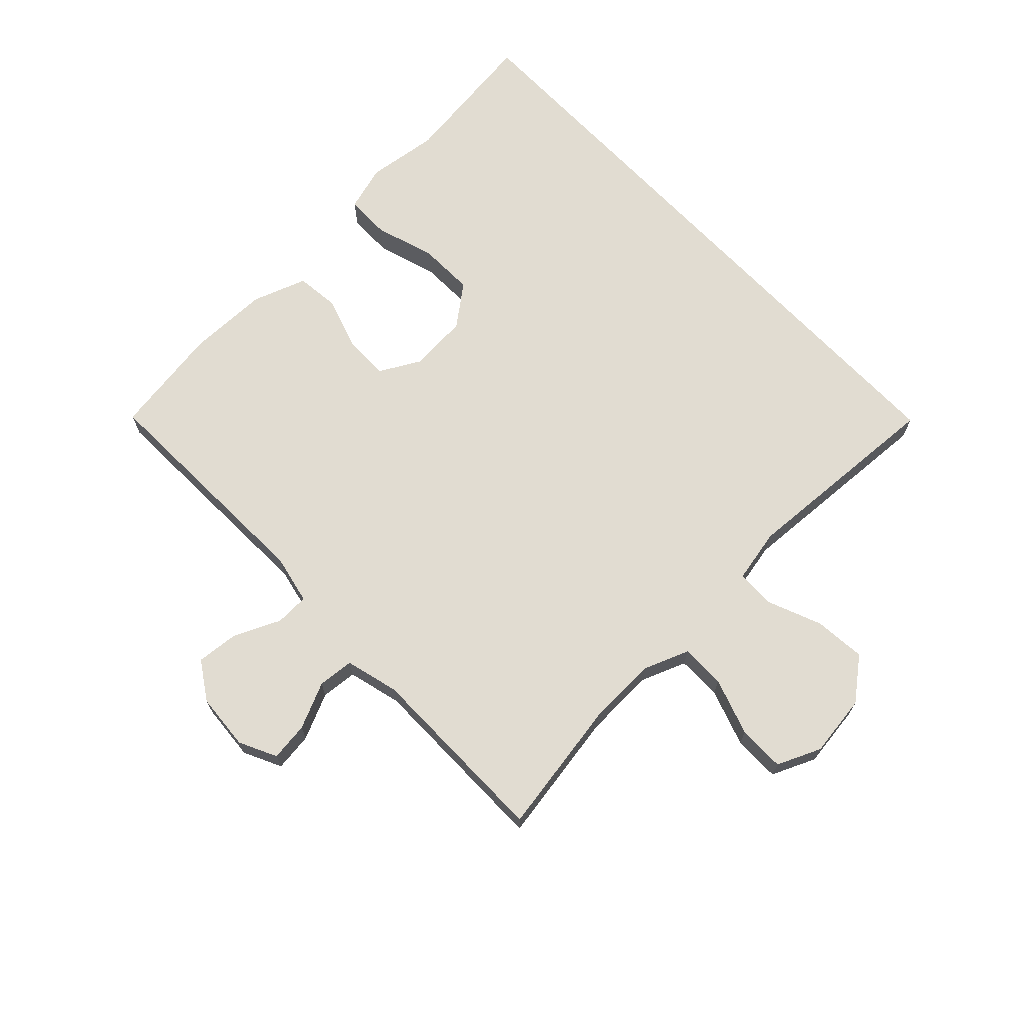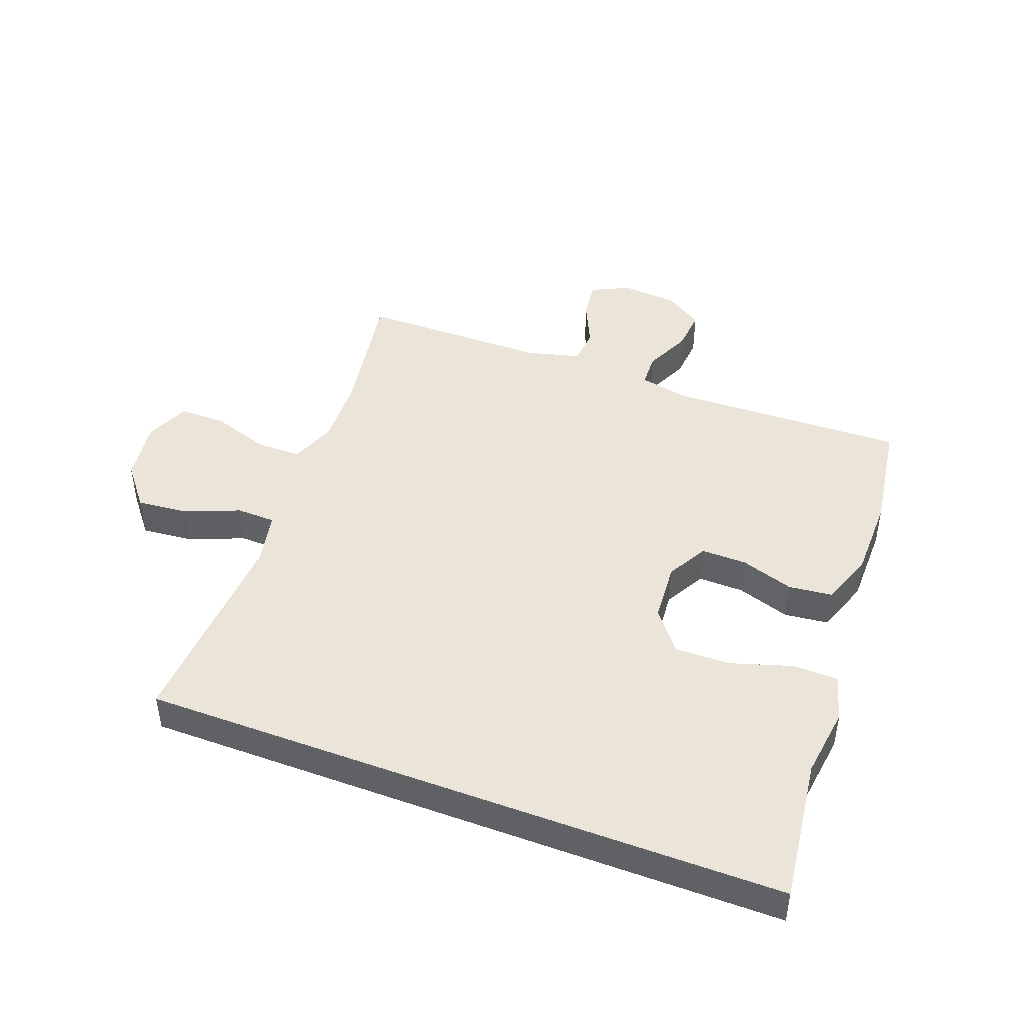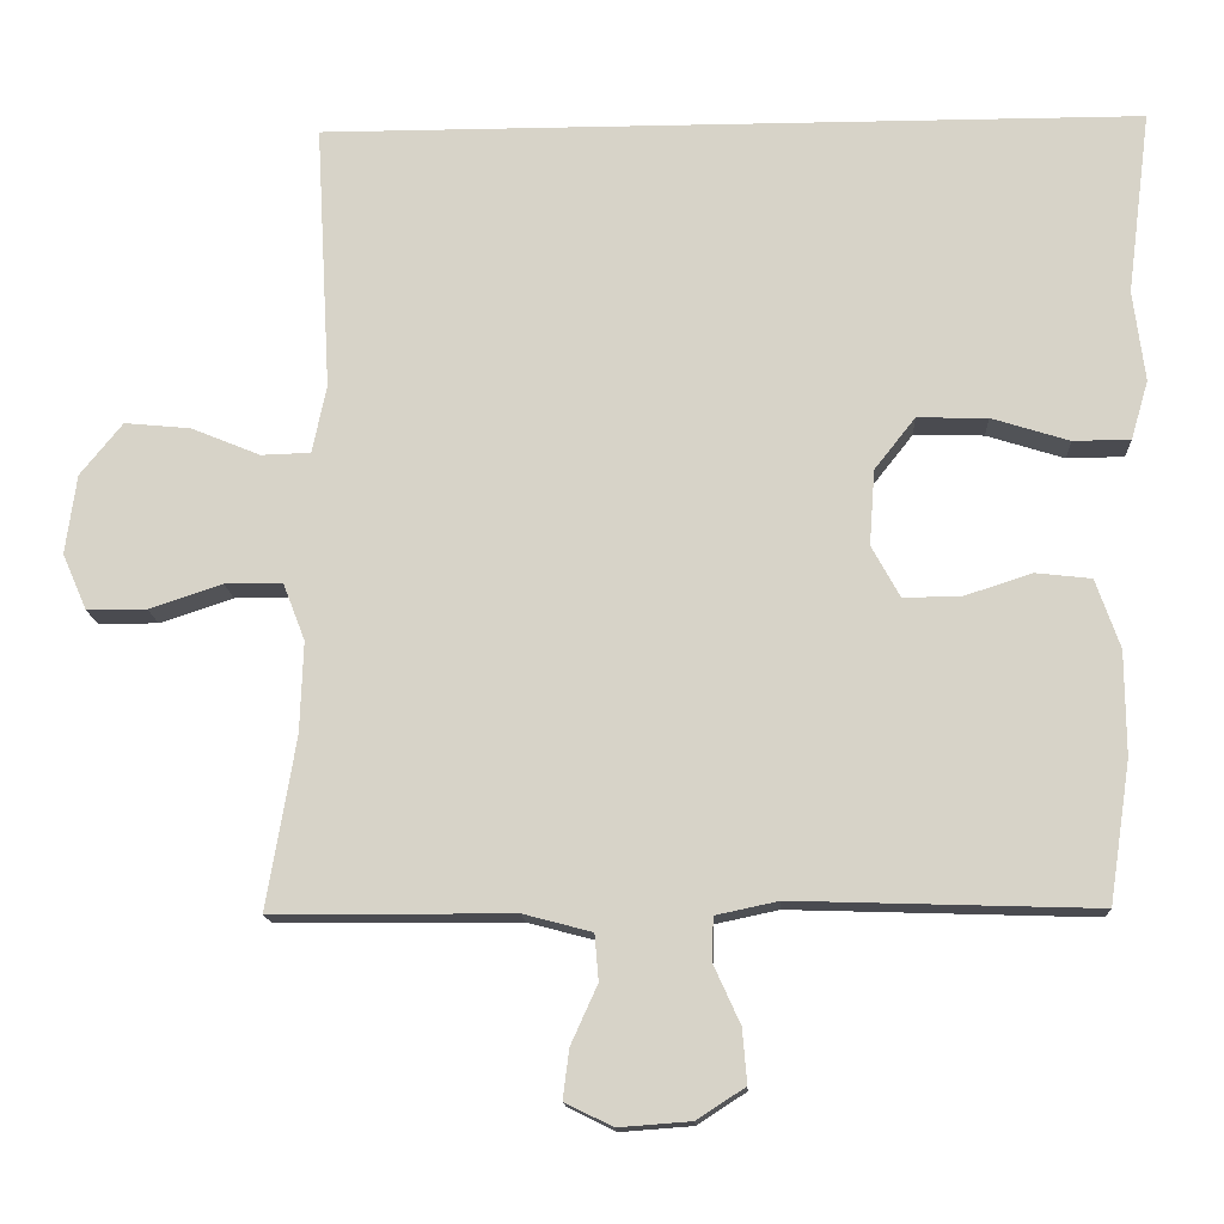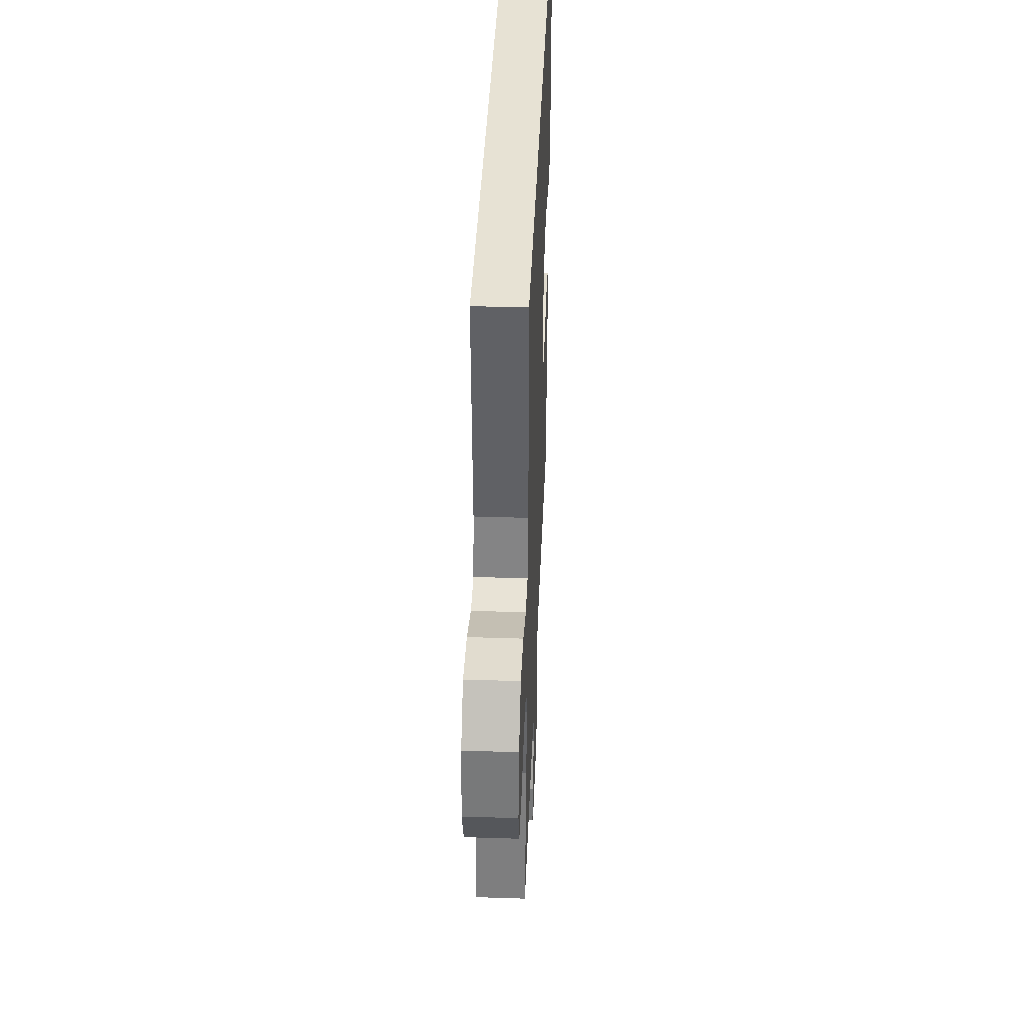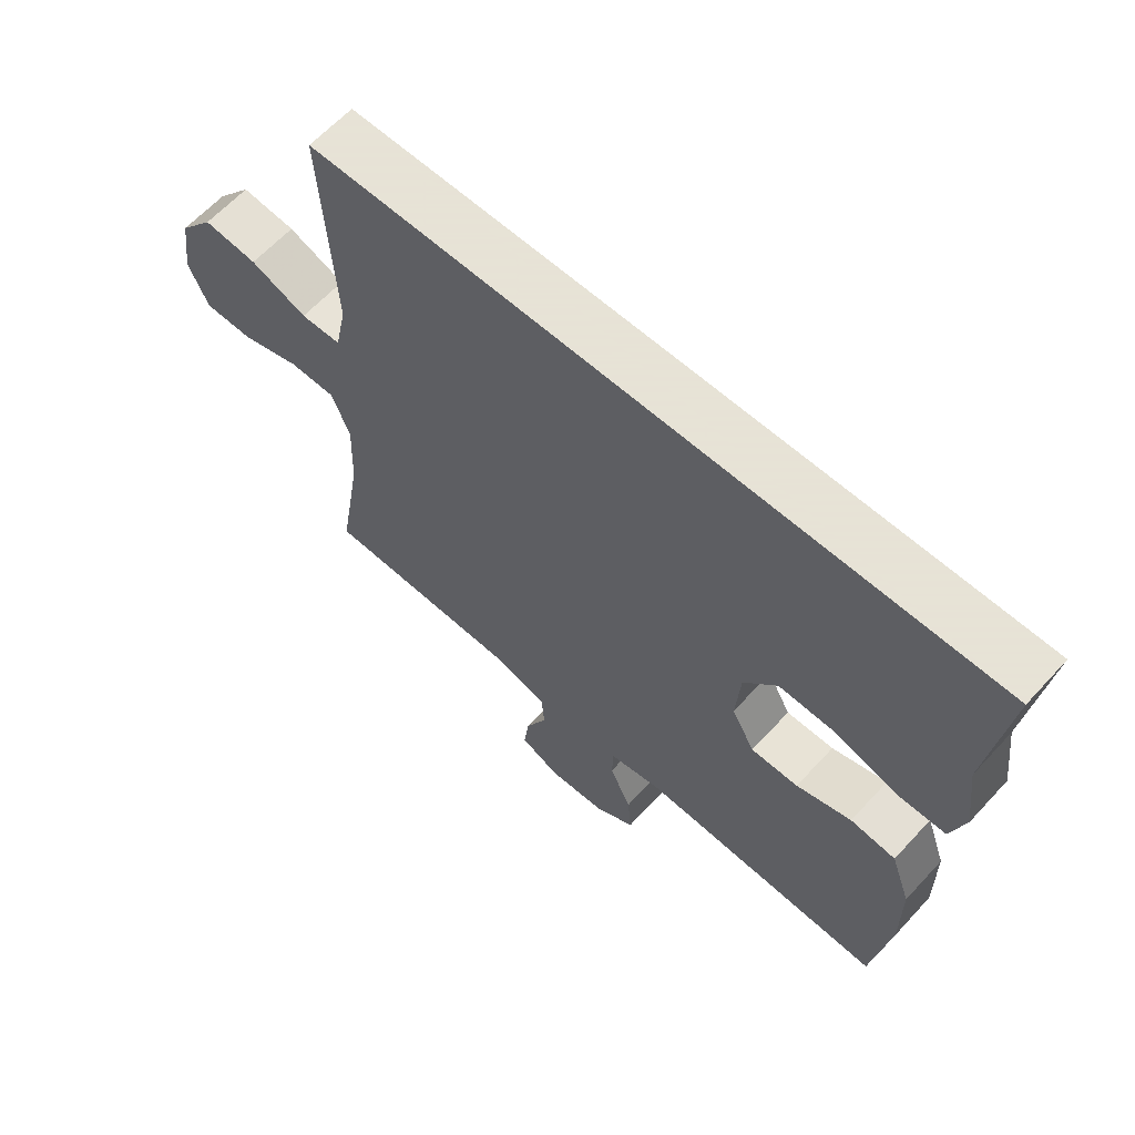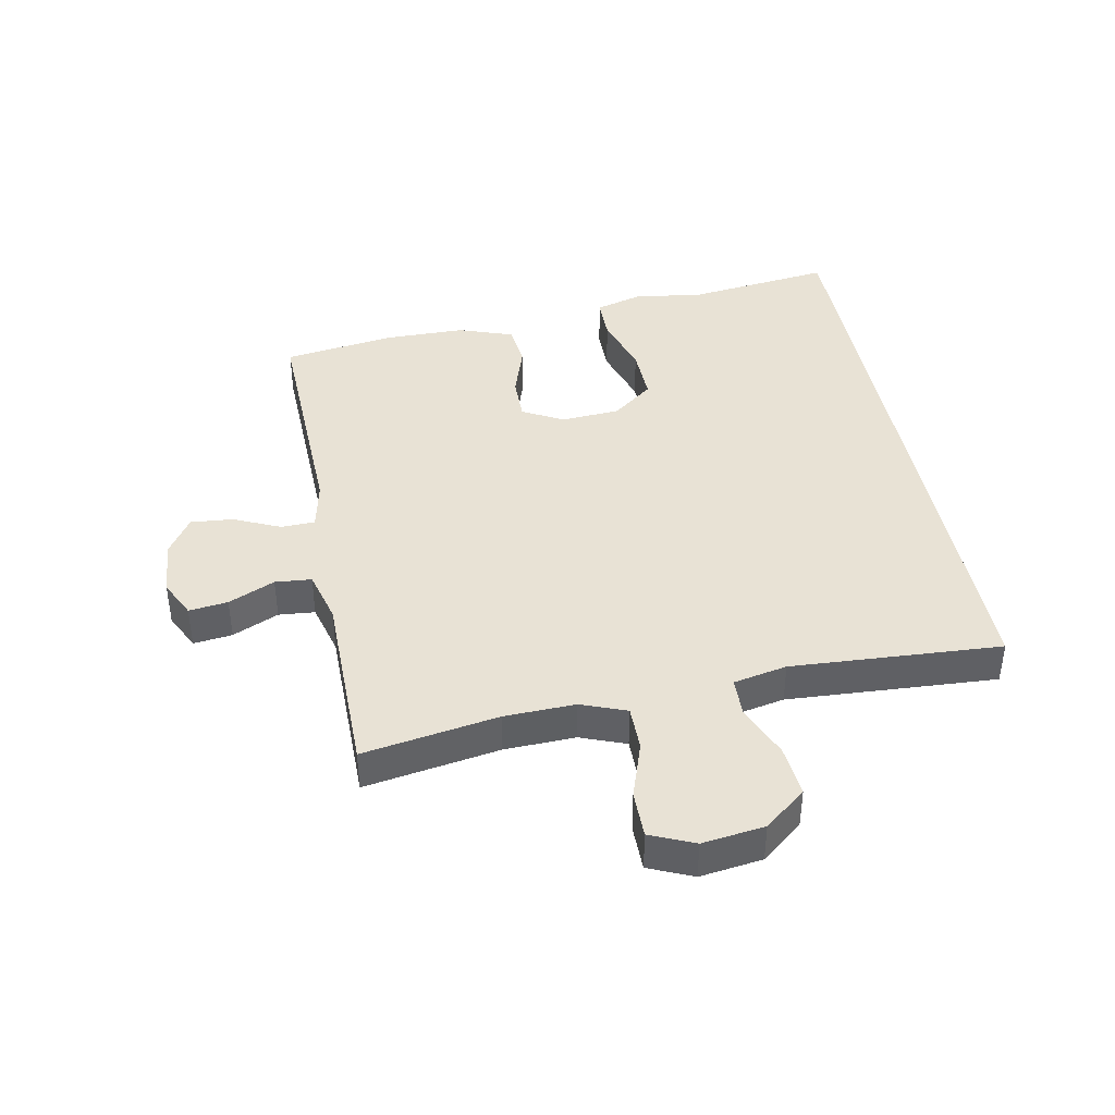
<metadata>
{"format":"obj","ext":"obj","renderer":"f3d","projection":"perspective","resolution":1024,"background":"white","views":[{"elev":69.0,"azim":-133.5,"up":"+Y"},{"elev":45.3,"azim":20.7,"up":"+Y"},{"elev":-14.5,"azim":2.7,"up":"+Z"},{"elev":39.9,"azim":-87.7,"up":"+Z"},{"elev":62.8,"azim":42.5,"up":"+Z"},{"elev":40.9,"azim":-100.8,"up":"+Y"}]}
</metadata>
<code>
v -0.458 0.07 0.5
v 0.586 0.07 0.5
v 0.556 0.07 0.266
v 0.571 0.07 0.15
v 0.549 0.07 0.075
v 0.476 0.07 0.074
v 0.377 0.07 0.105
v 0.287 0.07 0.107
v 0.235 0.07 0.041
v 0.228 0.07 -0.055
v 0.264 0.07 -0.121
v 0.338 0.07 -0.12
v 0.424 0.07 -0.092
v 0.495 0.07 -0.1
v 0.526 0.07 -0.188
v 0.527 0.07 -0.32
v 0.5 0.07 -0.5
v 0.114 0.07 -0.488
v 0.034 0.07 -0.505
v 0.032 0.07 -0.56
v 0.066 0.07 -0.635
v 0.072 0.07 -0.704
v 0.01 0.07 -0.744
v -0.082 0.07 -0.751
v -0.143 0.07 -0.721
v -0.135 0.07 -0.658
v -0.101 0.07 -0.583
v -0.106 0.07 -0.524
v -0.193 0.07 -0.501
v -0.5 0.07 -0.5
v -0.463 0.07 -0.281
v -0.459 0.07 -0.166
v -0.487 0.07 -0.093
v -0.56 0.07 -0.093
v -0.653 0.07 -0.124
v -0.729 0.07 -0.124
v -0.76 0.07 -0.053
v -0.746 0.07 0.048
v -0.692 0.07 0.115
v -0.608 0.07 0.107
v -0.52 0.07 0.071
v -0.457 0.07 0.073
v -0.439 0.07 0.16
v -0.458 0 0.5
v 0.586 0 0.5
v 0.556 0 0.266
v 0.571 0 0.15
v 0.549 0 0.075
v 0.476 0 0.074
v 0.377 0 0.105
v 0.287 0 0.107
v 0.235 0 0.041
v 0.228 0 -0.055
v 0.264 0 -0.121
v 0.338 0 -0.12
v 0.424 0 -0.092
v 0.495 0 -0.1
v 0.526 0 -0.188
v 0.527 0 -0.32
v 0.5 0 -0.5
v 0.114 0 -0.488
v 0.034 0 -0.505
v 0.032 0 -0.56
v 0.066 0 -0.635
v 0.072 0 -0.704
v 0.01 0 -0.744
v -0.082 0 -0.751
v -0.143 0 -0.721
v -0.135 0 -0.658
v -0.101 0 -0.583
v -0.106 0 -0.524
v -0.193 0 -0.501
v -0.5 0 -0.5
v -0.463 0 -0.281
v -0.459 0 -0.166
v -0.487 0 -0.093
v -0.56 0 -0.093
v -0.653 0 -0.124
v -0.729 0 -0.124
v -0.76 0 -0.053
v -0.746 0 0.048
v -0.692 0 0.115
v -0.608 0 0.107
v -0.52 0 0.071
v -0.457 0 0.073
v -0.439 0 0.16
f 38 39 40 41
f 38 41 42
f 37 38 42
f 34 35 36 37
f 33 34 37 42
f 32 33 42 43
f 29 30 31
f 28 29 31 32
f 24 25 26 27
f 24 27 28
f 23 24 28
f 20 21 22 23
f 19 20 23 28
f 18 19 28 32
f 12 13 14 15
f 11 12 15 16
f 4 5 6 7
f 3 4 7 8
f 43 1 2 3
f 43 3 8
f 32 43 8 9
f 18 32 9 10
f 11 16 17 18
f 10 11 18
f 84 83 82 81
f 85 84 81
f 85 81 80
f 80 79 78 77
f 85 80 77 76
f 86 85 76 75
f 74 73 72
f 75 74 72 71
f 70 69 68 67
f 71 70 67
f 71 67 66
f 66 65 64 63
f 71 66 63 62
f 75 71 62 61
f 58 57 56 55
f 59 58 55 54
f 50 49 48 47
f 51 50 47 46
f 46 45 44 86
f 51 46 86
f 52 51 86 75
f 53 52 75 61
f 61 60 59 54
f 61 54 53
f 1 44 45 2
f 2 45 46 3
f 3 46 47 4
f 4 47 48 5
f 5 48 49 6
f 6 49 50 7
f 7 50 51 8
f 8 51 52 9
f 9 52 53 10
f 10 53 54 11
f 11 54 55 12
f 12 55 56 13
f 13 56 57 14
f 14 57 58 15
f 15 58 59 16
f 16 59 60 17
f 17 60 61 18
f 18 61 62 19
f 19 62 63 20
f 20 63 64 21
f 21 64 65 22
f 22 65 66 23
f 23 66 67 24
f 24 67 68 25
f 25 68 69 26
f 26 69 70 27
f 27 70 71 28
f 28 71 72 29
f 29 72 73 30
f 30 73 74 31
f 31 74 75 32
f 32 75 76 33
f 33 76 77 34
f 34 77 78 35
f 35 78 79 36
f 36 79 80 37
f 37 80 81 38
f 38 81 82 39
f 39 82 83 40
f 40 83 84 41
f 41 84 85 42
f 42 85 86 43
f 43 86 44 1

</code>
